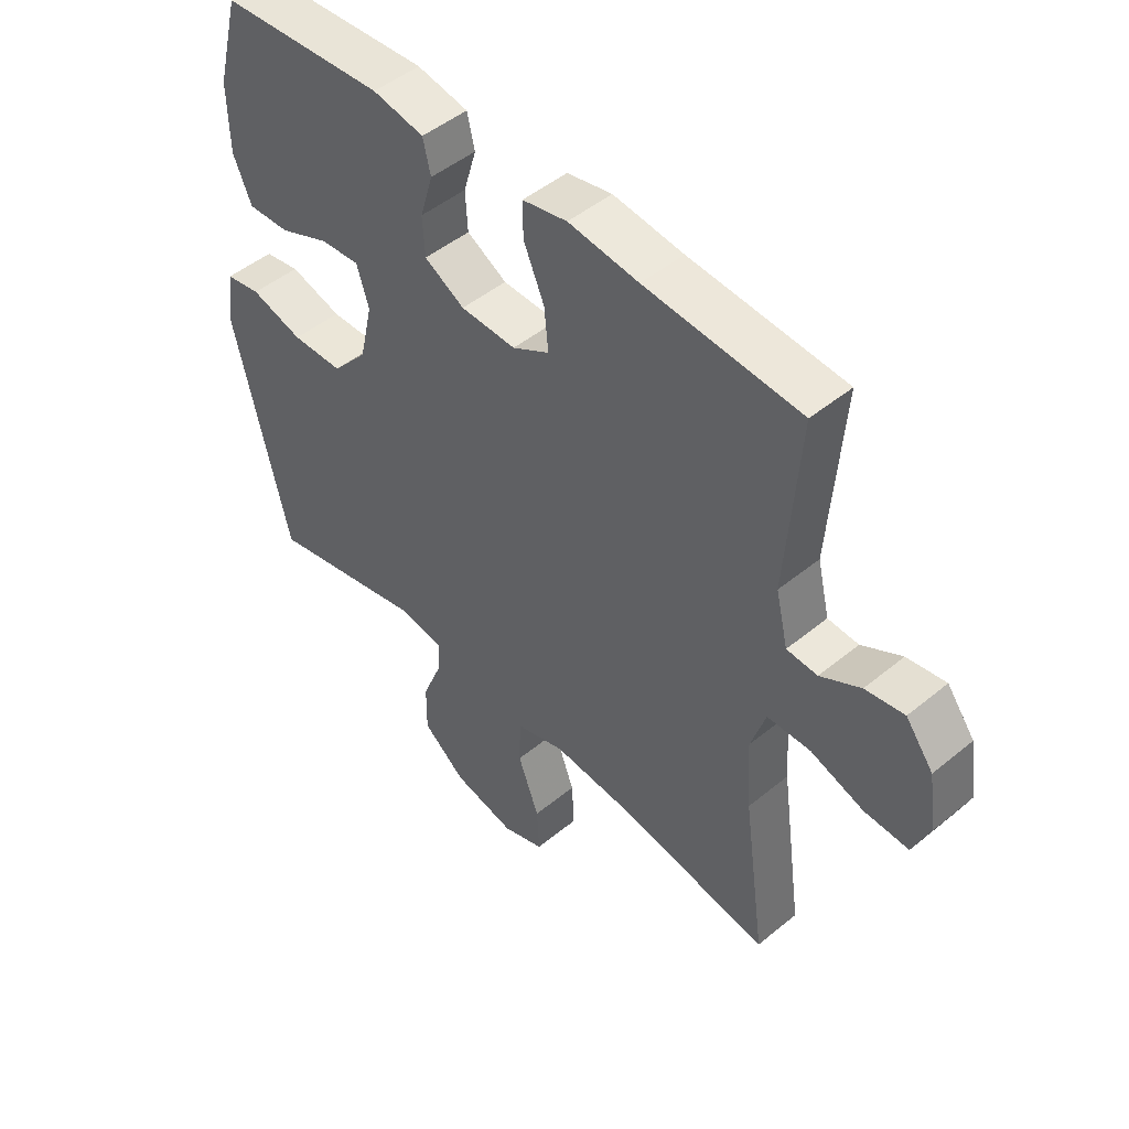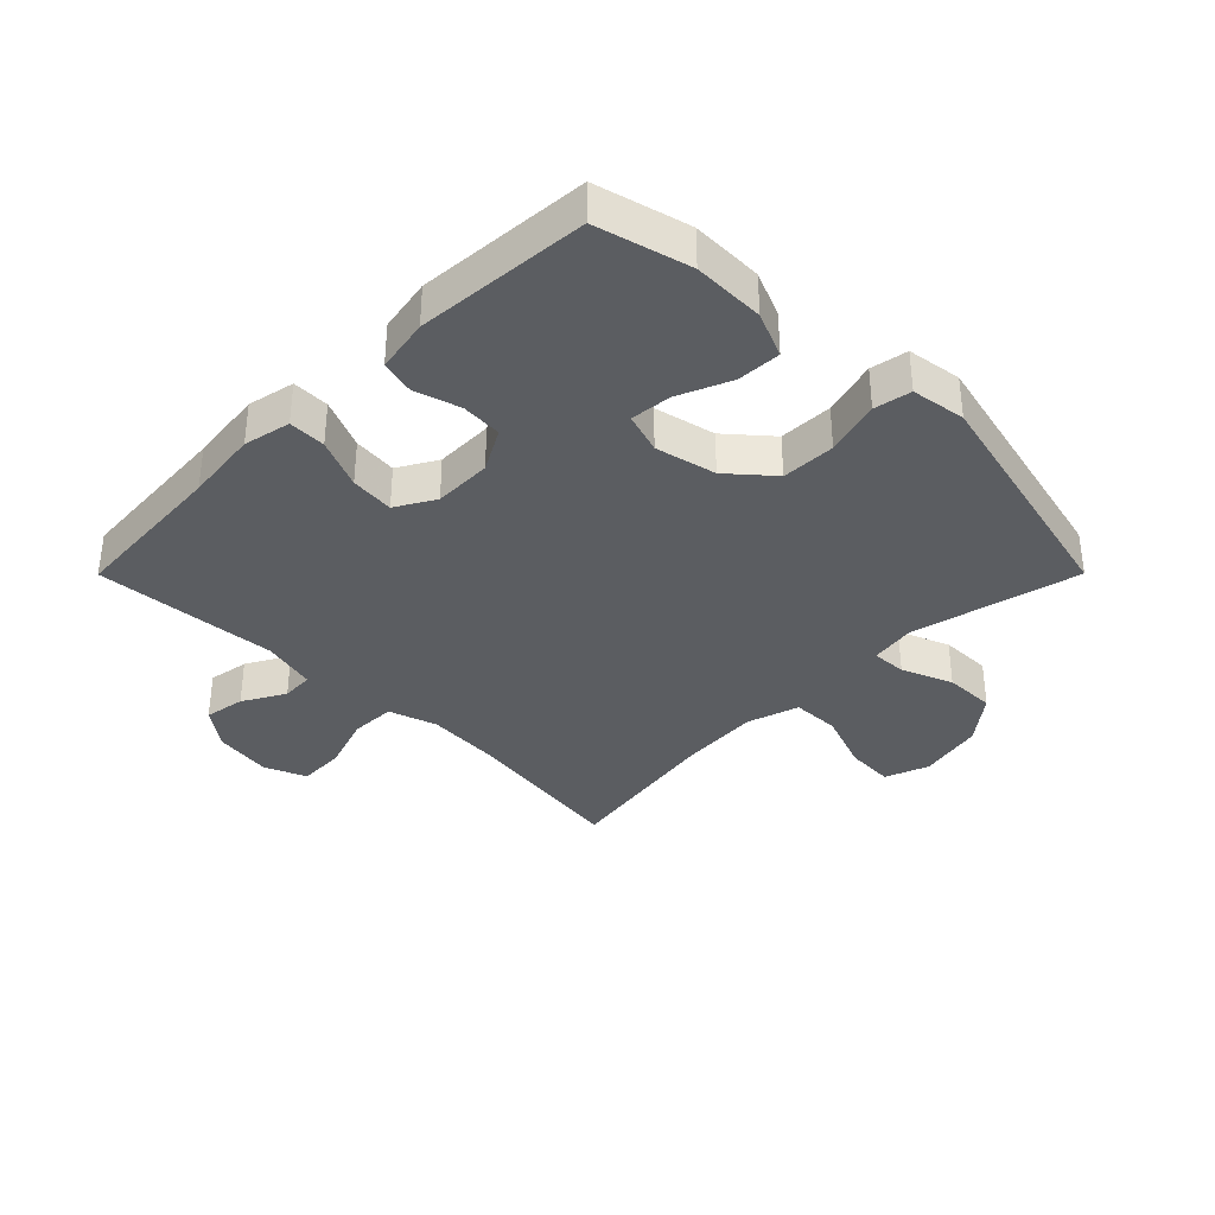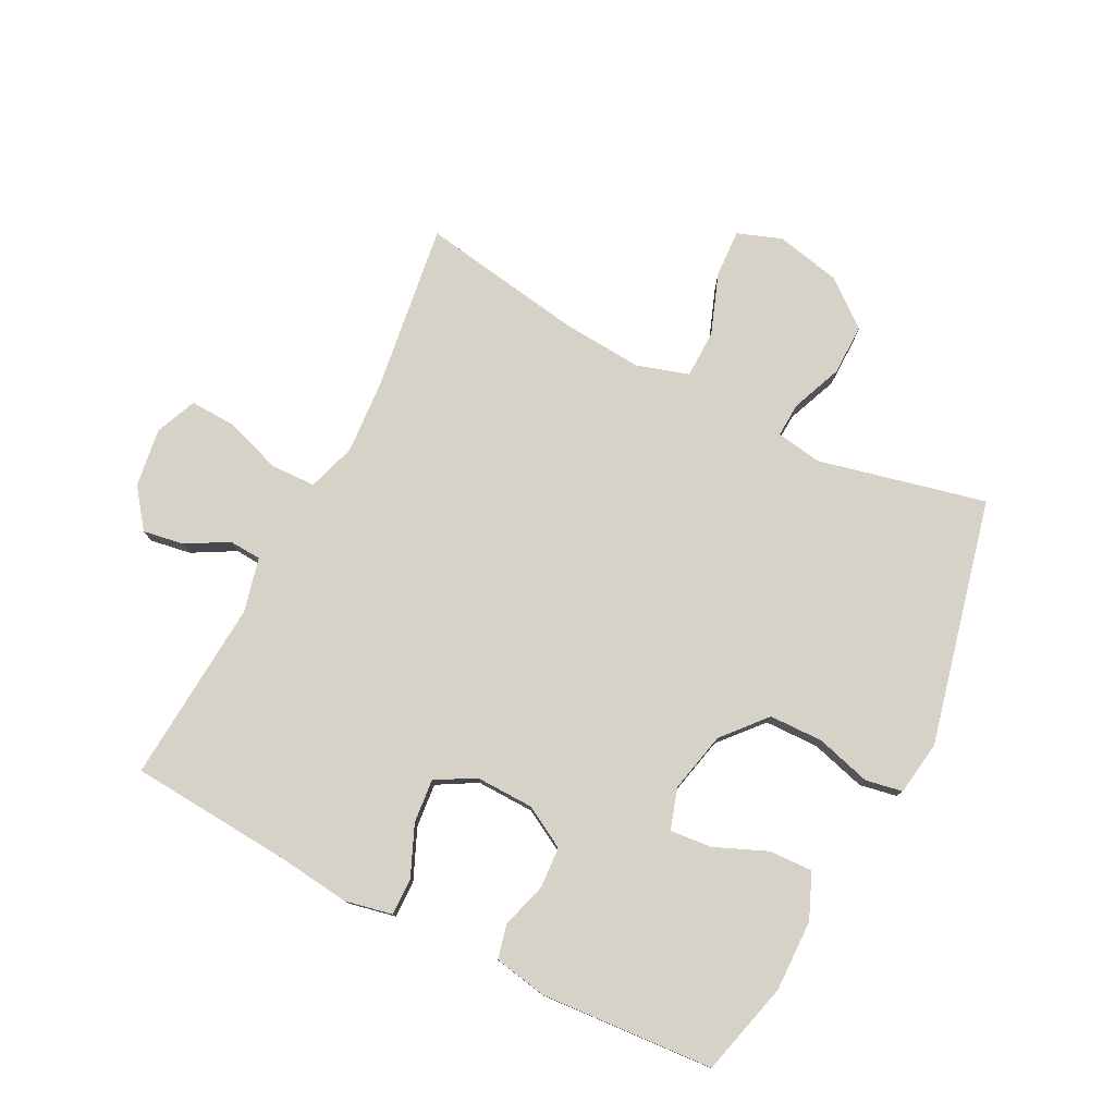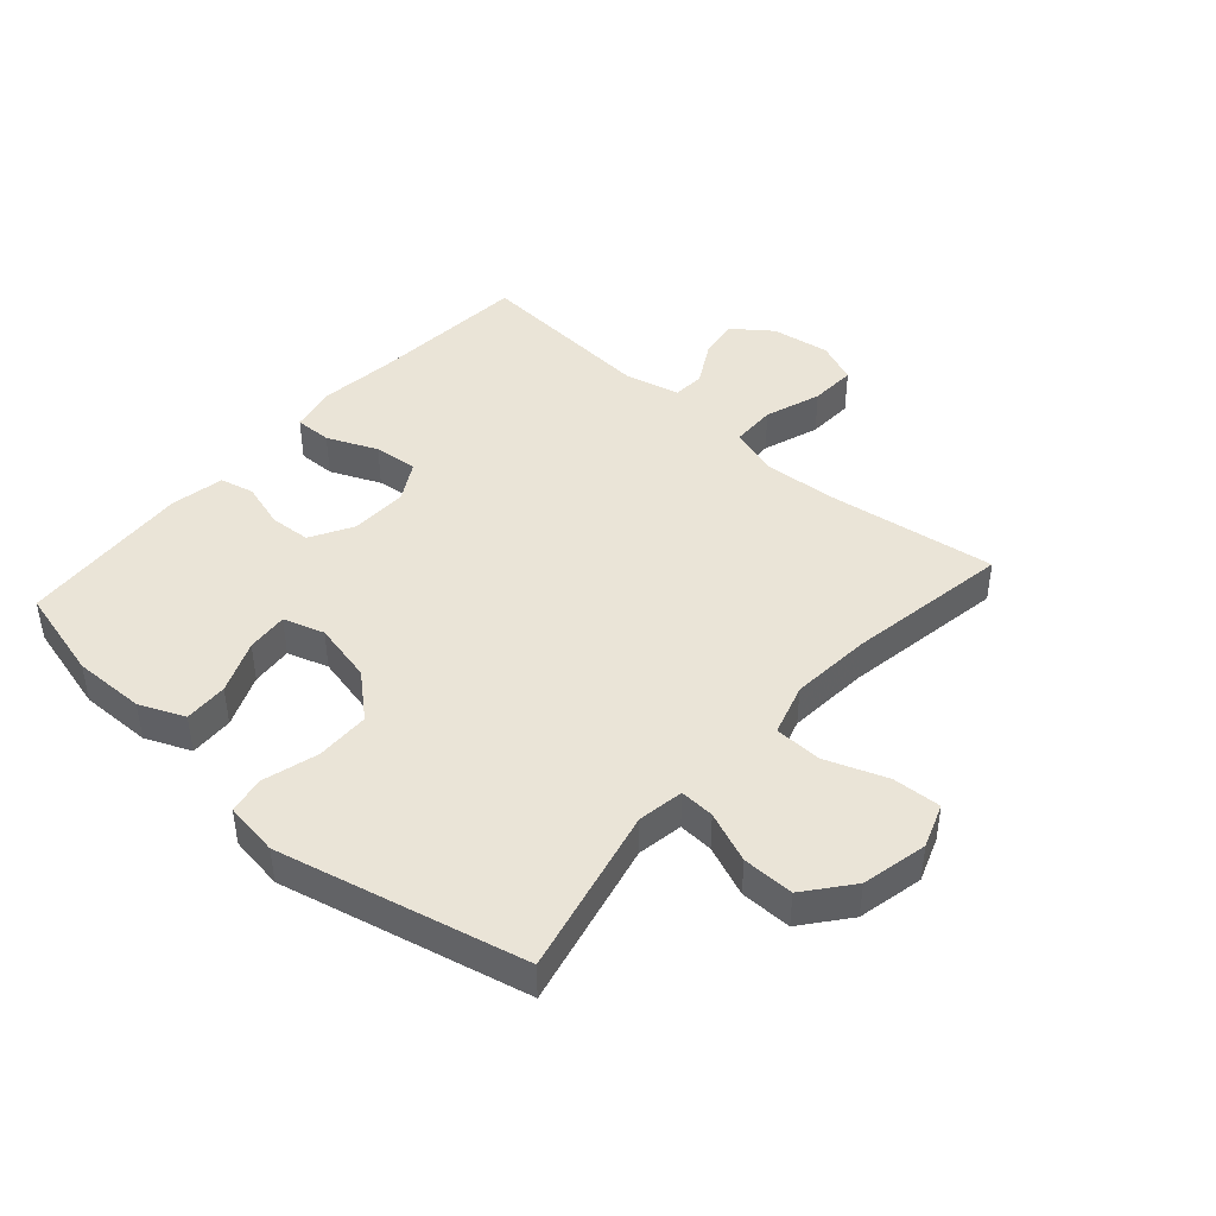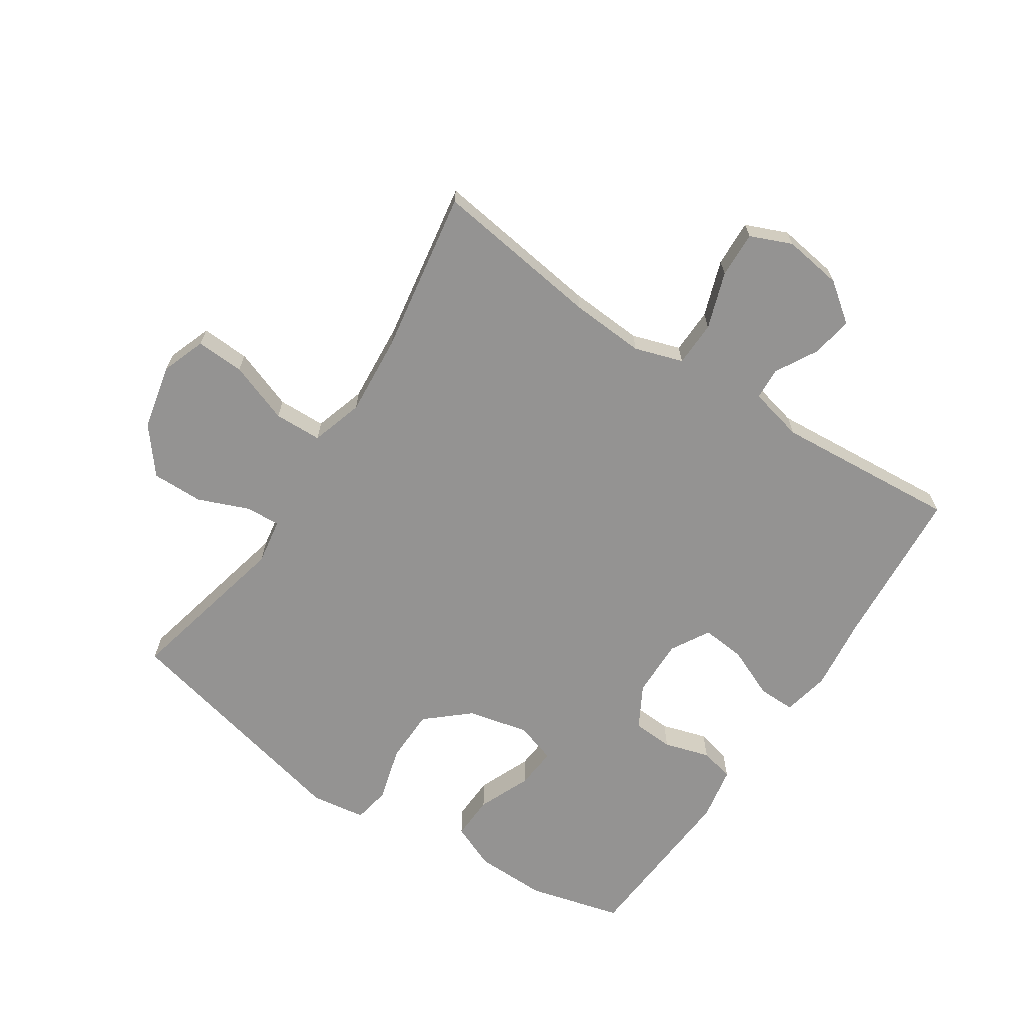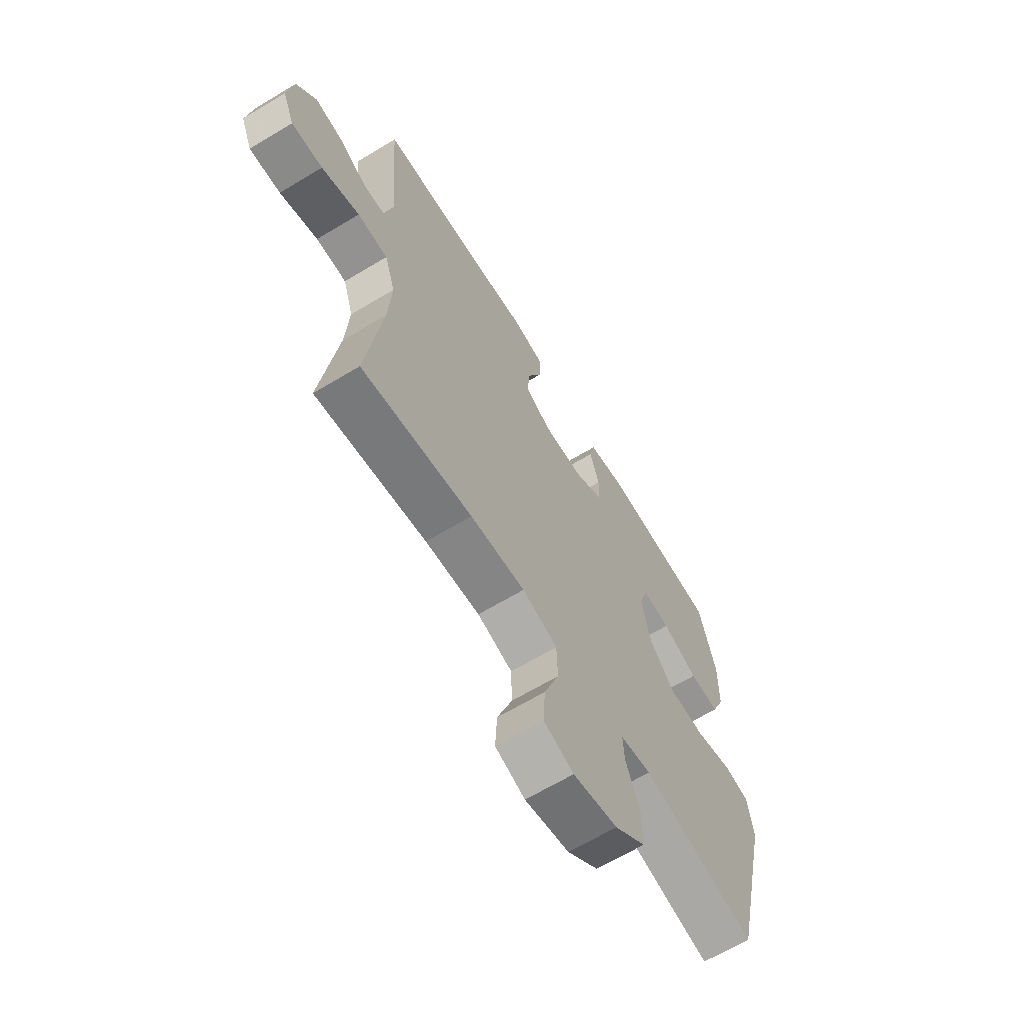
<metadata>
{"format":"obj","ext":"obj","renderer":"f3d","projection":"perspective","resolution":1024,"background":"white","views":[{"elev":48.2,"azim":-132.6,"up":"+Z"},{"elev":-35.6,"azim":45.1,"up":"+Y"},{"elev":78.1,"azim":27.1,"up":"+Y"},{"elev":43.8,"azim":131.6,"up":"+Y"},{"elev":-66.8,"azim":-123.3,"up":"+Y"},{"elev":-65.2,"azim":-58.8,"up":"+Z"}]}
</metadata>
<code>
v -0.5 0.07 -0.5
v -0.462 0.07 -0.228
v -0.454 0.07 -0.108
v -0.479 0.07 -0.03
v -0.552 0.07 -0.028
v -0.643 0.07 -0.059
v -0.718 0.07 -0.062
v -0.746 0.07 0.005
v -0.732 0.07 0.1
v -0.685 0.07 0.162
v -0.619 0.07 0.151
v -0.551 0.07 0.113
v -0.499 0.07 0.116
v -0.478 0.07 0.204
v -0.5 0.07 0.5
v -0.238 0.07 0.519
v -0.119 0.07 0.533
v -0.043 0.07 0.517
v -0.044 0.07 0.457
v -0.079 0.07 0.376
v -0.086 0.07 0.305
v -0.023 0.07 0.269
v 0.071 0.07 0.271
v 0.139 0.07 0.309
v 0.143 0.07 0.375
v 0.121 0.07 0.449
v 0.134 0.07 0.504
v 0.221 0.07 0.52
v 0.5 0.07 0.5
v 0.539 0.07 0.349
v 0.537 0.07 0.233
v 0.506 0.07 0.16
v 0.435 0.07 0.163
v 0.35 0.07 0.199
v 0.283 0.07 0.205
v 0.262 0.07 0.139
v 0.284 0.07 0.041
v 0.344 0.07 -0.028
v 0.431 0.07 -0.03
v 0.52 0.07 -0.005
v 0.58 0.07 -0.016
v 0.593 0.07 -0.104
v 0.5 0.07 -0.5
v 0.229 0.07 -0.437
v 0.155 0.07 -0.449
v 0.158 0.07 -0.505
v 0.191 0.07 -0.587
v 0.192 0.07 -0.67
v 0.118 0.07 -0.729
v 0.012 0.07 -0.752
v -0.059 0.07 -0.726
v -0.055 0.07 -0.648
v -0.019 0.07 -0.55
v -0.021 0.07 -0.473
v -0.105 0.07 -0.447
v -0.236 0.07 -0.457
v -0.5 0 -0.5
v -0.462 0 -0.228
v -0.454 0 -0.108
v -0.479 0 -0.03
v -0.552 0 -0.028
v -0.643 0 -0.059
v -0.718 0 -0.062
v -0.746 0 0.005
v -0.732 0 0.1
v -0.685 0 0.162
v -0.619 0 0.151
v -0.551 0 0.113
v -0.499 0 0.116
v -0.478 0 0.204
v -0.5 0 0.5
v -0.238 0 0.519
v -0.119 0 0.533
v -0.043 0 0.517
v -0.044 0 0.457
v -0.079 0 0.376
v -0.086 0 0.305
v -0.023 0 0.269
v 0.071 0 0.271
v 0.139 0 0.309
v 0.143 0 0.375
v 0.121 0 0.449
v 0.134 0 0.504
v 0.221 0 0.52
v 0.5 0 0.5
v 0.539 0 0.349
v 0.537 0 0.233
v 0.506 0 0.16
v 0.435 0 0.163
v 0.35 0 0.199
v 0.283 0 0.205
v 0.262 0 0.139
v 0.284 0 0.041
v 0.344 0 -0.028
v 0.431 0 -0.03
v 0.52 0 -0.005
v 0.58 0 -0.016
v 0.593 0 -0.104
v 0.5 0 -0.5
v 0.229 0 -0.437
v 0.155 0 -0.449
v 0.158 0 -0.505
v 0.191 0 -0.587
v 0.192 0 -0.67
v 0.118 0 -0.729
v 0.012 0 -0.752
v -0.059 0 -0.726
v -0.055 0 -0.648
v -0.019 0 -0.55
v -0.021 0 -0.473
v -0.105 0 -0.447
v -0.236 0 -0.457
f 50 51 52 53
f 50 53 54
f 49 50 54
f 46 47 48 49
f 45 46 49 54
f 44 45 54 55
f 42 43 44
f 39 40 41 42
f 38 39 42 44
f 37 38 44 55
f 31 32 33 34
f 31 34 35
f 30 31 35
f 29 30 35
f 28 29 35
f 25 26 27 28
f 24 25 28 35
f 23 24 35 36
f 17 18 19 20
f 16 17 20 21
f 14 15 16 21
f 13 14 21 22
f 9 10 11 12
f 9 12 13
f 8 9 13
f 5 6 7 8
f 4 5 8 13
f 3 4 13 22
f 56 1 2
f 36 37 55 56
f 22 23 36 56
f 2 3 22 56
f 109 108 107 106
f 110 109 106
f 110 106 105
f 105 104 103 102
f 110 105 102 101
f 111 110 101 100
f 100 99 98
f 98 97 96 95
f 100 98 95 94
f 111 100 94 93
f 90 89 88 87
f 91 90 87
f 91 87 86
f 91 86 85
f 91 85 84
f 84 83 82 81
f 91 84 81 80
f 92 91 80 79
f 76 75 74 73
f 77 76 73 72
f 77 72 71 70
f 78 77 70 69
f 68 67 66 65
f 69 68 65
f 69 65 64
f 64 63 62 61
f 69 64 61 60
f 78 69 60 59
f 58 57 112
f 112 111 93 92
f 112 92 79 78
f 112 78 59 58
f 1 57 58 2
f 2 58 59 3
f 3 59 60 4
f 4 60 61 5
f 5 61 62 6
f 6 62 63 7
f 7 63 64 8
f 8 64 65 9
f 9 65 66 10
f 10 66 67 11
f 11 67 68 12
f 12 68 69 13
f 13 69 70 14
f 14 70 71 15
f 15 71 72 16
f 16 72 73 17
f 17 73 74 18
f 18 74 75 19
f 19 75 76 20
f 20 76 77 21
f 21 77 78 22
f 22 78 79 23
f 23 79 80 24
f 24 80 81 25
f 25 81 82 26
f 26 82 83 27
f 27 83 84 28
f 28 84 85 29
f 29 85 86 30
f 30 86 87 31
f 31 87 88 32
f 32 88 89 33
f 33 89 90 34
f 34 90 91 35
f 35 91 92 36
f 36 92 93 37
f 37 93 94 38
f 38 94 95 39
f 39 95 96 40
f 40 96 97 41
f 41 97 98 42
f 42 98 99 43
f 43 99 100 44
f 44 100 101 45
f 45 101 102 46
f 46 102 103 47
f 47 103 104 48
f 48 104 105 49
f 49 105 106 50
f 50 106 107 51
f 51 107 108 52
f 52 108 109 53
f 53 109 110 54
f 54 110 111 55
f 55 111 112 56
f 56 112 57 1

</code>
